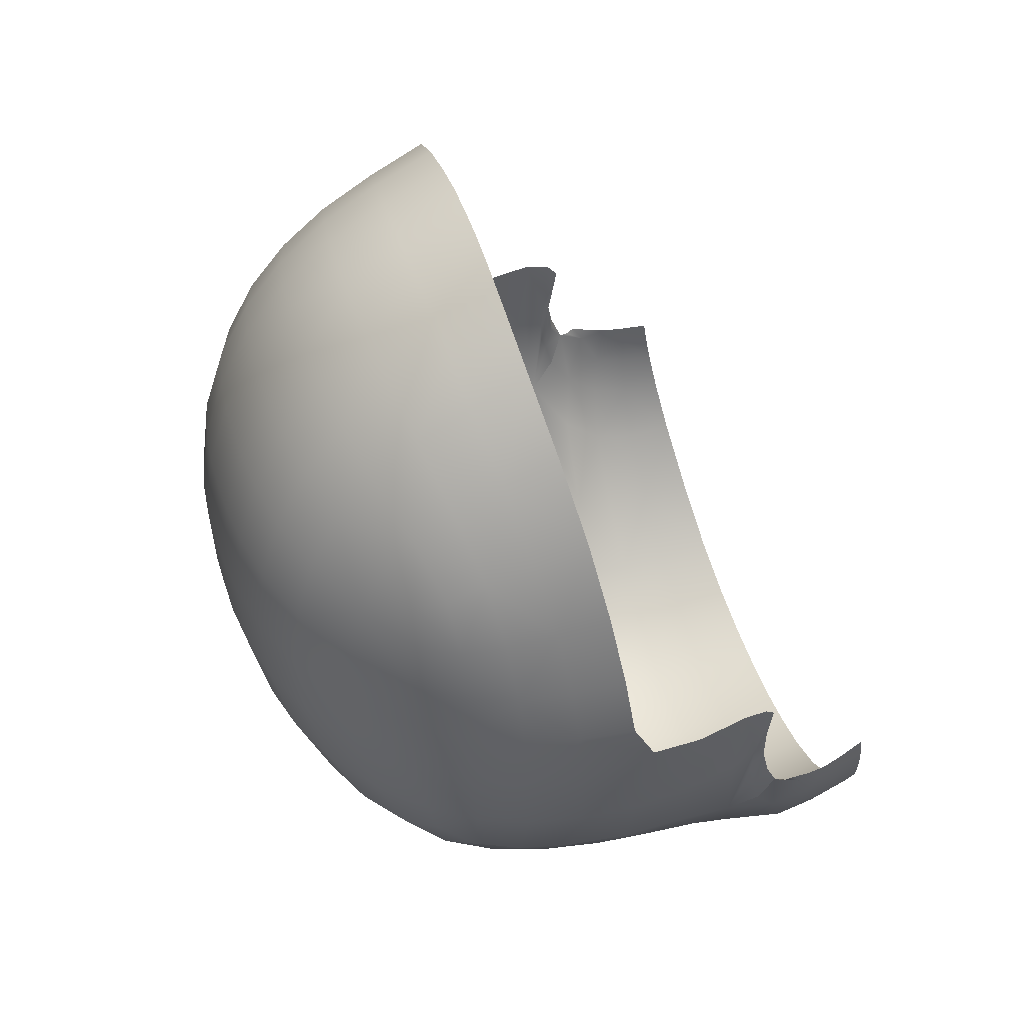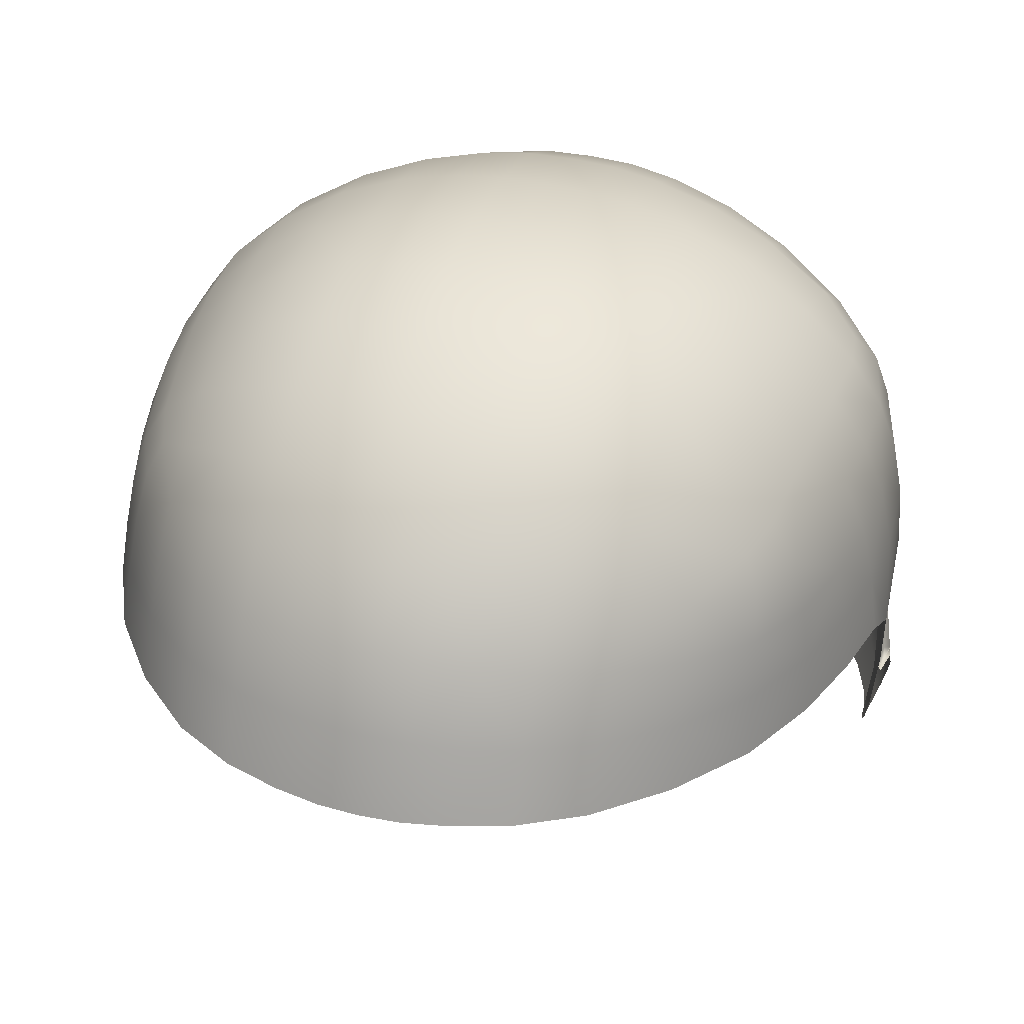
<metadata>
{"format":"obj","ext":"obj","renderer":"f3d","projection":"perspective","resolution":1024,"background":"white","views":[{"elev":47.7,"azim":-107.7,"up":"+Z"},{"elev":41.3,"azim":16.3,"up":"+Y"}]}
</metadata>
<code>
v -11.69 55.1 6.335
v -8.545 54.9 6.202
v -8.576 52.66 11.6
v -11.69 52.87 11.85
v -4.375 53.57 5.628
v -1.121 49.47 8.213
v -4.537 51.58 10.46
v -0.3199 50.05 4.567
v -11.69 55.4 -0.0093
v -8.452 55.19 -0.0528
v -4.12 53.72 -0.1442
v 0.1493 50.13 -0.2095
v -8.254 53.01 -7.48
v 0.066 49.31 -4.973
v -11.69 53.29 -7.63
v -3.67 51.61 -6.724
v 2.27 41.89 4.731
v -0.3819 46.83 9.516
v 1.556 46.13 4.411
v 3.073 40.81 0.7404
v 2.277 45.99 -0.3035
v 1.795 41.39 -6.731
v 2.014 36.66 -6.414
v 1.37 46.02 -6.169
v 2.873 36.74 1.201
v 1.863 30.41 -5.859
v 2.15 30.69 -3.837
v 2.496 33.04 -5.876
v 0.8484 33.48 -9.809
v 2.722 32.65 -4.122
v 2.902 34.95 -3.955
v 3.021 34.23 -3.812
v 2.857 35.65 -1.777
v 3.027 35.39 -2.954
v 2.578 35.33 0.6143
v 2.667 35.69 -1.657
v -11.69 48.76 -13.56
v -8.158 48.48 -13.22
v -3.4 47.34 -11.24
v -8.241 42.53 -16.17
v -11.69 42.72 -16.59
v -3.421 41.92 -13.62
v -11.69 37.25 -17.75
v -8.316 37.14 -17.39
v -3.576 36.92 -14.78
v -11.69 33.49 -17.68
v -8.41 33.45 -17.34
v -3.838 33.43 -15.16
v -8.557 28.9 -16.28
v -11.69 28.85 -16.61
v 0.1822 29.87 -9.593
v -4.173 29.19 -14.28
v -8.63 44.11 18.12
v -8.558 48.92 15.54
v -4.48 48.23 13.78
v -4.431 43.85 16.13
v -0.067 42.82 10.87
v -11.69 44.15 18.54
v -11.69 49.12 15.94
v -14.8 52.67 11.61
v -14.84 54.9 6.203
v -18.85 51.6 10.47
v -23.06 50.05 4.567
v -19.01 53.57 5.63
v -22.26 49.48 8.217
v -14.93 55.19 -0.0528
v -23.53 50.13 -0.2095
v -19.26 53.72 -0.1442
v -19.71 51.61 -6.724
v -15.13 53.01 -7.48
v -23.45 49.31 -4.973
v -25.65 41.89 4.731
v -24.94 46.13 4.411
v -26.45 40.81 0.7404
v -25.66 45.99 -0.3035
v -26.25 36.74 1.201
v -24.75 46.02 -6.169
v -23.56 29.87 -9.593
v -25.24 30.41 -5.859
v -25.53 30.69 -3.837
v -25.88 33.04 -5.876
v -26.1 32.65 -4.122
v -26.23 34.99 -3.838
v -26.4 34.23 -3.812
v -26.05 35.61 -1.953
v -25.96 35.33 0.6143
v -15.22 48.48 -13.22
v -19.98 47.34 -11.24
v -25.18 41.39 -6.731
v -19.96 41.92 -13.62
v -15.14 42.53 -16.17
v -15.06 37.14 -17.39
v -25.39 36.66 -6.414
v -19.8 36.92 -14.78
v -14.97 33.45 -17.34
v -24.23 33.48 -9.809
v -19.54 33.43 -15.16
v -19.21 29.19 -14.28
v -14.82 28.9 -16.28
v -14.75 44.11 18.12
v -18.95 43.85 16.13
v -23.31 42.82 10.87
v -18.91 48.26 13.82
v -14.82 48.93 15.58
v -23 46.83 9.523
v -10.21 54.17 9.183
v -2.333 51.37 7.33
v -10.19 55.51 3.297
v -2.017 52.25 2.578
v -10.12 54.62 -3.819
v -1.598 51.47 -3.232
v 1.125 44.41 7.331
v 2.526 43.84 2.15
v 2.621 43.69 -3.267
v 2.737 38.91 -2.92
v 0.3576 48.09 6.616
v 1.235 48.15 2.152
v 1.524 47.87 -3.042
v 1.663 31.78 -7.715
v 2.416 31.74 -4.862
v 2.6 36 -1.595
v 2.606 35.83 -4.213
v 2.297 34.63 -6.62
v 2.842 33.76 -4.491
v -10.03 51.24 -10.89
v -1.011 48.68 -7.792
v -10.04 45.76 -15.33
v -0.5863 44.17 -9.865
v -10.09 39.76 -17.3
v -0.6013 39.12 -10.85
v -10.13 35.29 -17.81
v -0.9984 35.14 -12.04
v -10.19 31.26 -17.17
v -1.546 31.57 -12.51
v 2.849 35.45 -2.723
v -6.623 46.43 16.27
v -2.192 45.55 12.88
v -10.22 46.69 17.26
v -2.374 49.15 10.72
v -10.2 51.13 14.03
v -6.629 50.63 13.24
v -6.606 53.59 8.737
v -6.484 54.86 3.086
v -6.216 53.89 -3.685
v -5.948 50.47 -10.19
v -5.944 45.18 -14.23
v -6.062 39.45 -16.15
v -6.181 35.17 -16.77
v -6.365 31.3 -16.18
v -13.17 54.17 9.184
v -21.05 51.37 7.333
v -13.19 55.51 3.297
v -21.36 52.25 2.578
v -13.26 54.62 -3.819
v -21.78 51.47 -3.232
v -24.5 44.41 7.331
v -25.91 43.84 2.15
v -26 43.69 -3.267
v -26.12 38.91 -2.92
v -23.74 48.09 6.616
v -24.61 48.15 2.152
v -24.9 47.87 -3.042
v -25.04 31.78 -7.715
v -25.8 31.74 -4.862
v -25.98 36 -1.595
v -25.99 35.83 -4.213
v -25.68 34.63 -6.62
v -26.22 33.76 -4.491
v -13.35 51.24 -10.89
v -22.37 48.68 -7.792
v -13.34 45.76 -15.33
v -22.79 44.17 -9.865
v -13.29 39.76 -17.3
v -22.78 39.12 -10.85
v -13.25 35.29 -17.81
v -22.38 35.14 -12.04
v -13.19 31.26 -17.17
v -21.83 31.57 -12.51
v -16.76 46.44 16.3
v -21.19 45.56 12.9
v -13.16 46.69 17.27
v -21.01 49.17 10.74
v -13.17 51.13 14.04
v -16.76 50.65 13.28
v -16.78 53.59 8.741
v -16.9 54.86 3.086
v -17.16 53.89 -3.685
v -17.43 50.47 -10.19
v -17.44 45.18 -14.23
v -17.32 39.45 -16.15
v -17.2 35.17 -16.77
v -17.02 31.3 -16.18
v -10.21 52.84 11.8
v -8.569 53.99 9.036
v -10.2 55.08 6.308
v -11.69 54.2 9.218
v -2.417 50.42 9.252
v -0.5864 49.7 6.636
v -2.181 51.98 5.068
v -4.476 52.77 8.198
v -8.511 55.32 3.224
v -10.16 55.38 -0.0214
v -11.69 55.53 3.318
v -0.0706 50.22 2.302
v -1.827 52.1 -0.1757
v -4.267 53.91 2.875
v -11.69 54.66 -3.825
v -8.355 54.41 -3.78
v 0.328 49.7 -3.019
v -1.327 50.34 -5.975
v -3.898 52.95 -3.51
v -10.07 53.24 -7.605
v 1.349 42.31 7.729
v 0.8206 46.38 6.953
v 1.982 44.04 4.544
v 2.831 41.61 2.235
v 2.05 46.03 2.107
v 2.743 43.75 -0.3039
v 3.039 38.8 0.7454
v 2.783 41.32 -3.223
v 2.213 45.9 -3.168
v 1.673 43.79 -6.526
v 2.627 36.96 -2.373
v 0.8576 48.11 4.383
v 1.465 48.1 -0.262
v 0.876 47.91 -5.711
v 1.315 30.17 -7.504
v 2.087 30.57 -4.721
v 1.996 33.3 -7.547
v 2.206 31.77 -5.992
v 2.687 32.83 -4.84
v 2.459 31.7 -4.029
v 2.518 35.54 -5.364
v 2.941 34.61 -3.979
v 2.942 35.52 -2.366
v 2.541 36.08 -3.575
v 2.614 35.54 -0.7003
v 2.742 35.51 -3.274
v 2.944 35.19 -3.55
v 2.68 34.13 -5.261
v 2.894 33.47 -4.016
v -10.02 48.71 -13.51
v -11.69 51.29 -10.93
v -8.184 51 -10.67
v -0.7362 46.59 -8.988
v -3.499 49.69 -9.287
v -11.69 45.8 -15.39
v -8.189 45.57 -14.99
v -3.383 44.68 -12.65
v -10.07 42.68 -16.53
v -0.5464 41.61 -10.47
v -10.11 37.22 -17.7
v -11.69 39.79 -17.35
v -8.28 39.64 -16.96
v -0.7518 36.89 -11.28
v 1.751 39.01 -6.736
v -3.485 39.26 -14.31
v -10.15 33.47 -17.63
v -11.69 35.31 -17.85
v -8.357 35.24 -17.51
v -1.283 33.49 -12.62
v 1.227 35.04 -8.801
v -3.695 35.12 -15.11
v -11.69 31.27 -17.22
v -8.479 31.27 -16.88
v -1.8 29.51 -12.06
v 0.5063 31.72 -9.924
v -4.001 31.39 -14.82
v -10.22 28.86 -16.57
v 2.754 35.71 -1.896
v -6.647 44.05 17.46
v -2.116 43.39 13.81
v -10.25 44.14 18.45
v -4.452 46.11 15.02
v -6.613 48.67 14.92
v -8.586 46.59 16.93
v -0.2111 44.92 10.21
v -2.276 47.53 11.88
v -10.2 49.07 15.86
v -11.69 46.72 17.35
v -4.523 50.06 12.29
v -0.6061 48.34 8.758
v -8.564 50.96 13.77
v -11.69 51.17 14.1
v -6.637 52.29 11.2
v -6.549 54.47 5.991
v -6.383 54.69 -0.0985
v -6.05 52.48 -7.206
v -5.913 48 -12.56
v -6.005 42.25 -15.36
v -6.118 37.02 -16.62
v -6.26 33.43 -16.62
v -6.483 29 -15.6
v 2.722 35.77 1.057
v -14.81 53.99 9.038
v -13.17 52.84 11.8
v -13.18 55.08 6.308
v -20.97 50.43 9.261
v -18.91 52.78 8.203
v -21.2 51.98 5.069
v -22.79 49.7 6.636
v -14.87 55.32 3.224
v -13.22 55.38 -0.0214
v -19.11 53.91 2.875
v -21.55 52.1 -0.1757
v -23.31 50.22 2.302
v -13.31 53.24 -7.605
v -15.02 54.41 -3.78
v -19.48 52.95 -3.51
v -22.05 50.34 -5.975
v -23.71 49.7 -3.019
v -23.17 44.92 10.22
v -24.2 46.38 6.953
v -25.36 44.04 4.544
v -24.73 42.31 7.729
v -26.21 41.61 2.235
v -25.43 46.03 2.107
v -26.12 43.75 -0.3039
v -26.42 38.8 0.7454
v -26.16 41.32 -3.223
v -25.59 45.9 -3.168
v -25.13 39.01 -6.736
v -26.01 36.96 -2.373
v -25.05 43.79 -6.526
v -22.78 48.35 8.763
v -24.24 48.11 4.383
v -24.84 48.1 -0.262
v -24.26 47.91 -5.711
v -24.69 30.17 -7.504
v -25.47 30.57 -4.721
v -25.59 31.77 -5.992
v -25.38 33.3 -7.547
v -23.89 31.72 -9.924
v -25.84 31.7 -4.029
v -26.07 32.83 -4.84
v -25.9 35.54 -5.364
v -26.32 34.61 -3.979
v -25.92 36.08 -3.575
v -25.99 35.54 -0.7003
v -26.1 35.77 1.057
v -26.14 35.38 -3.08
v -24.61 35.04 -8.801
v -26.06 34.13 -5.261
v -26.27 33.47 -4.016
v -13.36 48.71 -13.51
v -15.2 51 -10.67
v -19.88 49.69 -9.287
v -22.64 46.59 -8.988
v -13.31 42.68 -16.53
v -15.19 45.57 -14.99
v -20 44.68 -12.65
v -22.83 41.61 -10.47
v -13.27 37.22 -17.7
v -15.1 39.64 -16.96
v -19.9 39.26 -14.31
v -22.63 36.89 -11.28
v -13.23 33.47 -17.63
v -15.02 35.24 -17.51
v -19.68 35.12 -15.11
v -22.1 33.49 -12.62
v -13.16 28.86 -16.57
v -14.9 31.27 -16.88
v -19.38 31.39 -14.82
v -21.58 29.51 -12.06
v -16.77 48.69 14.97
v -18.94 46.13 15.05
v -16.73 44.05 17.46
v -14.79 46.59 16.95
v -21.11 47.55 11.91
v -21.26 43.39 13.81
v -13.17 49.07 15.88
v -13.13 44.14 18.46
v -18.87 50.09 12.32
v -14.81 50.97 13.79
v -16.75 52.3 11.21
v -16.83 54.47 5.992
v -17 54.69 -0.0985
v -17.33 52.48 -7.206
v -17.47 48 -12.56
v -17.37 42.25 -15.36
v -17.26 37.02 -16.62
v -17.12 33.43 -16.62
v -16.9 29 -15.6
g Head
f 4 193 106
f 106 196 4
f 3 194 106
f 106 193 3
f 2 195 106
f 106 194 2
f 1 196 106
f 106 195 1
f 7 197 107
f 107 200 7
f 6 198 107
f 107 197 6
f 8 199 107
f 107 198 8
f 5 200 107
f 107 199 5
f 1 195 108
f 108 203 1
f 2 201 108
f 108 195 2
f 10 202 108
f 108 201 10
f 9 203 108
f 108 202 9
f 11 206 109
f 109 205 11
f 5 199 109
f 109 206 5
f 8 204 109
f 109 199 8
f 12 205 109
f 109 204 12
f 15 207 110
f 110 212 15
f 9 202 110
f 110 207 9
f 10 208 110
f 110 202 10
f 13 212 110
f 110 208 13
f 11 205 111
f 111 211 11
f 12 209 111
f 111 205 12
f 14 210 111
f 111 209 14
f 16 211 111
f 111 210 16
f 19 214 112
f 112 215 19
f 18 277 112
f 112 214 18
f 57 213 112
f 112 277 57
f 17 215 112
f 112 213 17
f 21 217 113
f 113 218 21
f 19 215 113
f 113 217 19
f 17 216 113
f 113 215 17
f 20 218 113
f 113 216 20
f 24 221 114
f 114 222 24
f 21 218 114
f 114 221 21
f 20 220 114
f 114 218 20
f 22 222 114
f 114 220 22
f 22 220 115
f 115 256 22
f 20 219 115
f 115 220 20
f 25 223 115
f 115 219 25
f 23 256 115
f 115 223 23
f 8 198 116
f 116 224 8
f 6 282 116
f 116 198 6
f 18 214 116
f 116 282 18
f 19 224 116
f 116 214 19
f 8 224 117
f 117 204 8
f 19 217 117
f 117 224 19
f 21 225 117
f 117 217 21
f 12 204 117
f 117 225 12
f 12 225 118
f 118 209 12
f 21 221 118
f 118 225 21
f 24 226 118
f 118 221 24
f 14 209 118
f 118 226 14
f 29 229 119
f 119 267 29
f 28 230 119
f 119 229 28
f 26 227 119
f 119 230 26
f 51 267 119
f 119 227 51
f 27 228 120
f 120 232 27
f 26 230 120
f 120 228 26
f 28 231 120
f 120 230 28
f 30 232 120
f 120 231 30
f 36 236 121
f 121 237 36
f 23 223 121
f 121 236 23
f 25 294 121
f 121 223 25
f 35 237 121
f 121 294 35
f 36 238 122
f 122 236 36
f 31 233 122
f 122 238 31
f 23 236 122
f 122 233 23
f 28 229 123
f 123 240 28
f 29 262 123
f 123 229 29
f 23 233 123
f 123 262 23
f 31 240 123
f 123 233 31
f 28 240 124
f 124 231 28
f 31 234 124
f 124 240 31
f 32 241 124
f 124 234 32
f 30 231 124
f 124 241 30
f 38 242 125
f 125 244 38
f 37 243 125
f 125 242 37
f 15 212 125
f 125 243 15
f 13 244 125
f 125 212 13
f 16 210 126
f 126 246 16
f 14 226 126
f 126 210 14
f 24 245 126
f 126 226 24
f 39 246 126
f 126 245 39
f 40 250 127
f 127 248 40
f 41 247 127
f 127 250 41
f 37 242 127
f 127 247 37
f 38 248 127
f 127 242 38
f 39 245 128
f 128 249 39
f 24 222 128
f 128 245 24
f 22 251 128
f 128 222 22
f 42 249 128
f 128 251 42
f 44 252 129
f 129 254 44
f 43 253 129
f 129 252 43
f 41 250 129
f 129 253 41
f 40 254 129
f 129 250 40
f 23 255 130
f 130 256 23
f 45 257 130
f 130 255 45
f 42 251 130
f 130 257 42
f 22 256 130
f 130 251 22
f 47 258 131
f 131 260 47
f 46 259 131
f 131 258 46
f 43 252 131
f 131 259 43
f 44 260 131
f 131 252 44
f 29 261 132
f 132 262 29
f 48 263 132
f 132 261 48
f 45 255 132
f 132 263 45
f 23 262 132
f 132 255 23
f 49 269 133
f 133 265 49
f 50 264 133
f 133 269 50
f 46 258 133
f 133 264 46
f 47 265 133
f 133 258 47
f 51 266 134
f 134 267 51
f 52 268 134
f 134 266 52
f 48 261 134
f 134 268 48
f 29 267 134
f 134 261 29
f 36 270 135
f 135 238 36
f 33 235 135
f 135 270 33
f 34 239 135
f 135 235 34
f 31 238 135
f 135 239 31
f 56 274 136
f 136 271 56
f 55 275 136
f 136 274 55
f 54 276 136
f 136 275 54
f 53 271 136
f 136 276 53
f 57 277 137
f 137 272 57
f 18 278 137
f 137 277 18
f 55 274 137
f 137 278 55
f 56 272 137
f 137 274 56
f 54 279 138
f 138 276 54
f 59 280 138
f 138 279 59
f 58 273 138
f 138 280 58
f 53 276 138
f 138 273 53
f 18 282 139
f 139 278 18
f 6 197 139
f 139 282 6
f 7 281 139
f 139 197 7
f 55 278 139
f 139 281 55
f 54 283 140
f 140 279 54
f 3 193 140
f 140 283 3
f 4 284 140
f 140 193 4
f 59 279 140
f 140 284 59
f 7 285 141
f 141 281 7
f 3 283 141
f 141 285 3
f 54 275 141
f 141 283 54
f 55 281 141
f 141 275 55
f 5 286 142
f 142 200 5
f 2 194 142
f 142 286 2
f 3 285 142
f 142 194 3
f 7 200 142
f 142 285 7
f 11 287 143
f 143 206 11
f 10 201 143
f 143 287 10
f 2 286 143
f 143 201 2
f 5 206 143
f 143 286 5
f 11 211 144
f 144 287 11
f 16 288 144
f 144 211 16
f 13 208 144
f 144 288 13
f 10 287 144
f 144 208 10
f 39 289 145
f 145 246 39
f 38 244 145
f 145 289 38
f 13 288 145
f 145 244 13
f 16 246 145
f 145 288 16
f 42 290 146
f 146 249 42
f 40 248 146
f 146 290 40
f 38 289 146
f 146 248 38
f 39 249 146
f 146 289 39
f 45 291 147
f 147 257 45
f 44 254 147
f 147 291 44
f 40 290 147
f 147 254 40
f 42 257 147
f 147 290 42
f 48 292 148
f 148 263 48
f 47 260 148
f 148 292 47
f 44 291 148
f 148 260 44
f 45 263 148
f 148 291 45
f 52 293 149
f 149 268 52
f 49 265 149
f 149 293 49
f 47 292 149
f 149 265 47
f 48 268 149
f 149 292 48
f 61 295 150
f 150 297 61
f 60 296 150
f 150 295 60
f 4 196 150
f 150 296 4
f 1 297 150
f 150 196 1
f 63 301 151
f 151 300 63
f 65 298 151
f 151 301 65
f 62 299 151
f 151 298 62
f 64 300 151
f 151 299 64
f 66 302 152
f 152 303 66
f 61 297 152
f 152 302 61
f 1 203 152
f 152 297 1
f 9 303 152
f 152 203 9
f 63 300 153
f 153 306 63
f 64 304 153
f 153 300 64
f 68 305 153
f 153 304 68
f 67 306 153
f 153 305 67
f 66 303 154
f 154 308 66
f 9 207 154
f 154 303 9
f 15 307 154
f 154 207 15
f 70 308 154
f 154 307 70
f 71 311 155
f 155 310 71
f 67 305 155
f 155 311 67
f 68 309 155
f 155 305 68
f 69 310 155
f 155 309 69
f 102 312 156
f 156 315 102
f 105 313 156
f 156 312 105
f 73 314 156
f 156 313 73
f 72 315 156
f 156 314 72
f 72 314 157
f 157 316 72
f 73 317 157
f 157 314 73
f 75 318 157
f 157 317 75
f 74 316 157
f 157 318 74
f 74 318 158
f 158 320 74
f 75 321 158
f 158 318 75
f 77 324 158
f 158 321 77
f 89 320 158
f 158 324 89
f 76 319 159
f 159 323 76
f 74 320 159
f 159 319 74
f 89 322 159
f 159 320 89
f 93 323 159
f 159 322 93
f 105 325 160
f 160 313 105
f 65 301 160
f 160 325 65
f 63 326 160
f 160 301 63
f 73 313 160
f 160 326 73
f 75 317 161
f 161 327 75
f 73 326 161
f 161 317 73
f 63 306 161
f 161 326 63
f 67 327 161
f 161 306 67
f 77 321 162
f 162 328 77
f 75 327 162
f 162 321 75
f 67 311 162
f 162 327 67
f 71 328 162
f 162 311 71
f 79 331 163
f 163 329 79
f 81 332 163
f 163 331 81
f 96 333 163
f 163 332 96
f 78 329 163
f 163 333 78
f 81 331 164
f 164 335 81
f 79 330 164
f 164 331 79
f 80 334 164
f 164 330 80
f 82 335 164
f 164 334 82
f 76 323 165
f 165 340 76
f 93 338 165
f 165 323 93
f 85 339 165
f 165 338 85
f 86 340 165
f 165 339 86
f 83 341 166
f 166 336 83
f 85 338 166
f 166 341 85
f 93 336 166
f 166 338 93
f 93 342 167
f 167 336 93
f 96 332 167
f 167 342 96
f 81 343 167
f 167 332 81
f 83 336 167
f 167 343 83
f 84 337 168
f 168 344 84
f 83 343 168
f 168 337 83
f 81 335 168
f 168 343 81
f 82 344 168
f 168 335 82
f 15 243 169
f 169 307 15
f 37 345 169
f 169 243 37
f 87 346 169
f 169 345 87
f 70 307 169
f 169 346 70
f 77 328 170
f 170 348 77
f 71 310 170
f 170 328 71
f 69 347 170
f 170 310 69
f 88 348 170
f 170 347 88
f 37 247 171
f 171 345 37
f 41 349 171
f 171 247 41
f 91 350 171
f 171 349 91
f 87 345 171
f 171 350 87
f 89 324 172
f 172 352 89
f 77 348 172
f 172 324 77
f 88 351 172
f 172 348 88
f 90 352 172
f 172 351 90
f 41 253 173
f 173 349 41
f 43 353 173
f 173 253 43
f 92 354 173
f 173 353 92
f 91 349 173
f 173 354 91
f 90 355 174
f 174 352 90
f 94 356 174
f 174 355 94
f 93 322 174
f 174 356 93
f 89 352 174
f 174 322 89
f 43 259 175
f 175 353 43
f 46 357 175
f 175 259 46
f 95 358 175
f 175 357 95
f 92 353 175
f 175 358 92
f 94 359 176
f 176 356 94
f 97 360 176
f 176 359 97
f 96 342 176
f 176 360 96
f 93 356 176
f 176 342 93
f 46 264 177
f 177 357 46
f 50 361 177
f 177 264 50
f 99 362 177
f 177 361 99
f 95 357 177
f 177 362 95
f 97 363 178
f 178 360 97
f 98 364 178
f 178 363 98
f 78 333 178
f 178 364 78
f 96 360 178
f 178 333 96
f 104 365 179
f 179 368 104
f 103 366 179
f 179 365 103
f 101 367 179
f 179 366 101
f 100 368 179
f 179 367 100
f 103 369 180
f 180 366 103
f 105 312 180
f 180 369 105
f 102 370 180
f 180 312 102
f 101 366 180
f 180 370 101
f 58 280 181
f 181 372 58
f 59 371 181
f 181 280 59
f 104 368 181
f 181 371 104
f 100 372 181
f 181 368 100
f 62 298 182
f 182 373 62
f 65 325 182
f 182 298 65
f 105 369 182
f 182 325 105
f 103 373 182
f 182 369 103
f 4 296 183
f 183 284 4
f 60 374 183
f 183 296 60
f 104 371 183
f 183 374 104
f 59 284 183
f 183 371 59
f 104 374 184
f 184 365 104
f 60 375 184
f 184 374 60
f 62 373 184
f 184 375 62
f 103 365 184
f 184 373 103
f 60 295 185
f 185 375 60
f 61 376 185
f 185 295 61
f 64 299 185
f 185 376 64
f 62 375 185
f 185 299 62
f 61 302 186
f 186 376 61
f 66 377 186
f 186 302 66
f 68 304 186
f 186 377 68
f 64 376 186
f 186 304 64
f 70 378 187
f 187 308 70
f 69 309 187
f 187 378 69
f 68 377 187
f 187 309 68
f 66 308 187
f 187 377 66
f 70 346 188
f 188 378 70
f 87 379 188
f 188 346 87
f 88 347 188
f 188 379 88
f 69 378 188
f 188 347 69
f 87 350 189
f 189 379 87
f 91 380 189
f 189 350 91
f 90 351 189
f 189 380 90
f 88 379 189
f 189 351 88
f 91 354 190
f 190 380 91
f 92 381 190
f 190 354 92
f 94 355 190
f 190 381 94
f 90 380 190
f 190 355 90
f 92 358 191
f 191 381 92
f 95 382 191
f 191 358 95
f 97 359 191
f 191 382 97
f 94 381 191
f 191 359 94
f 95 362 192
f 192 382 95
f 99 383 192
f 192 362 99
f 98 363 192
f 192 383 98
f 97 382 192
f 192 363 97

</code>
